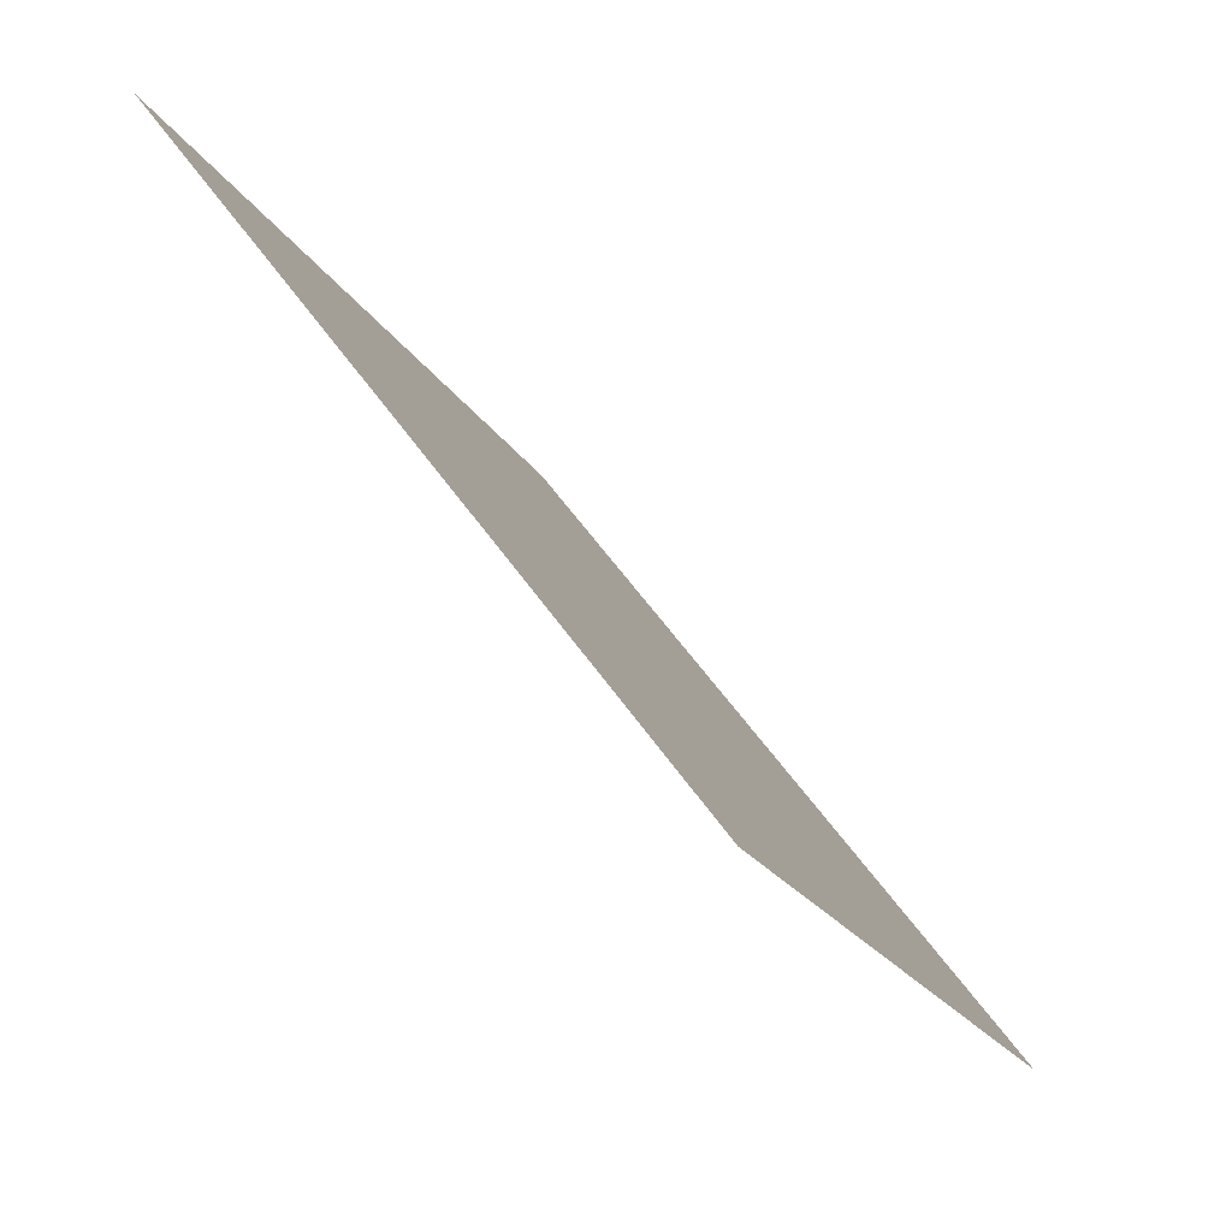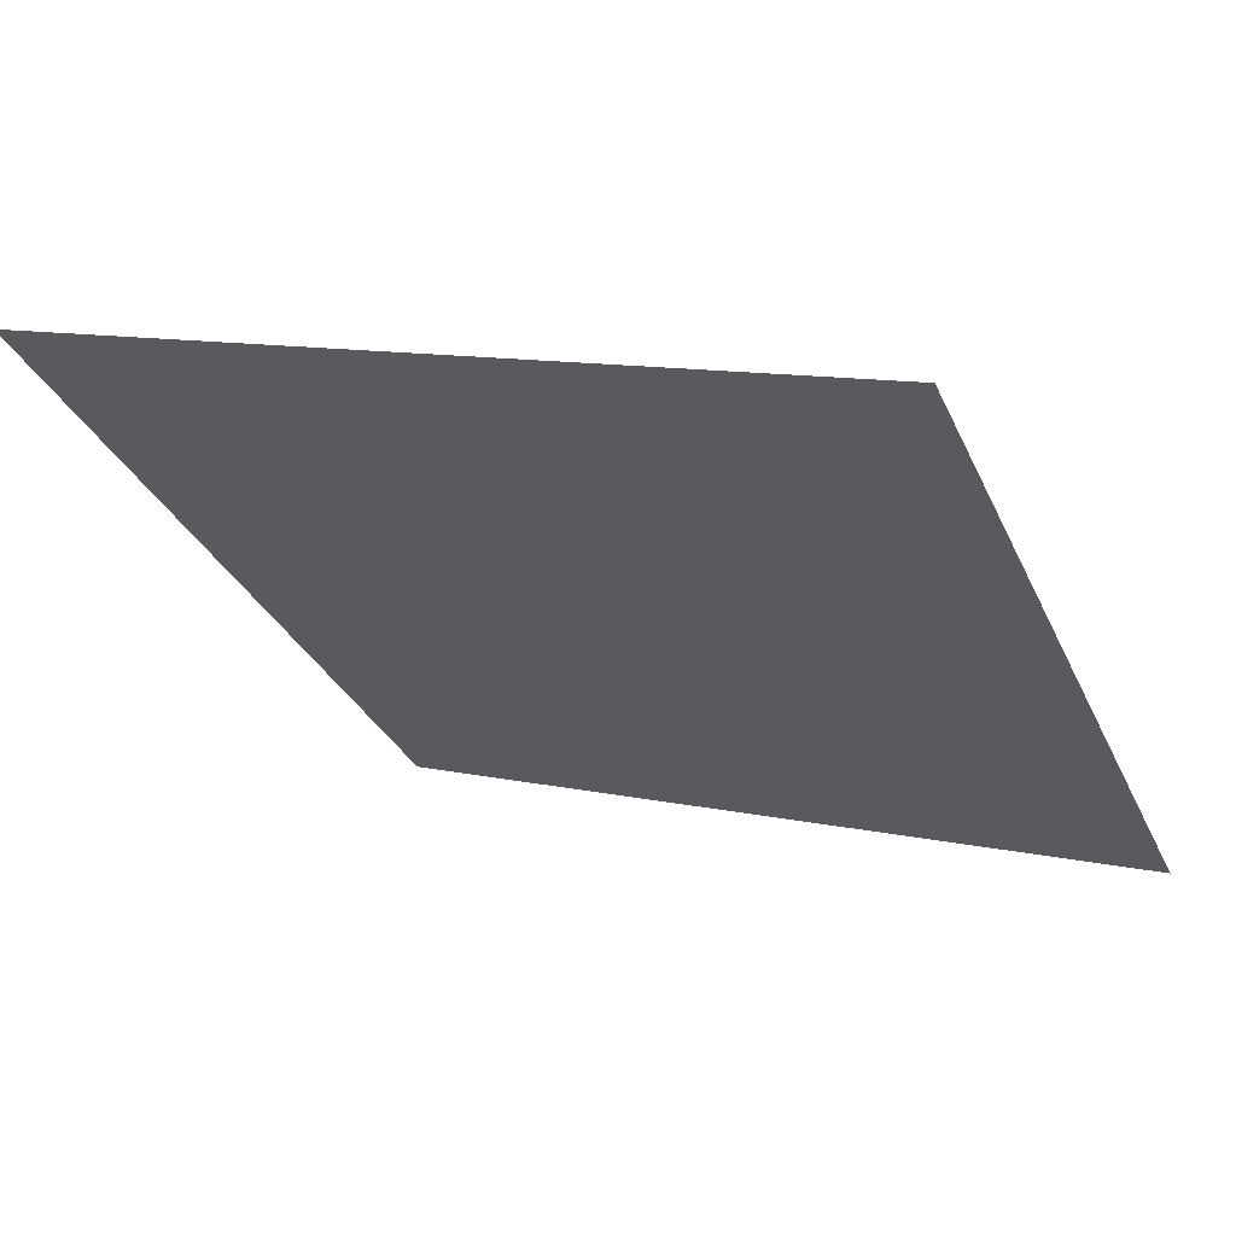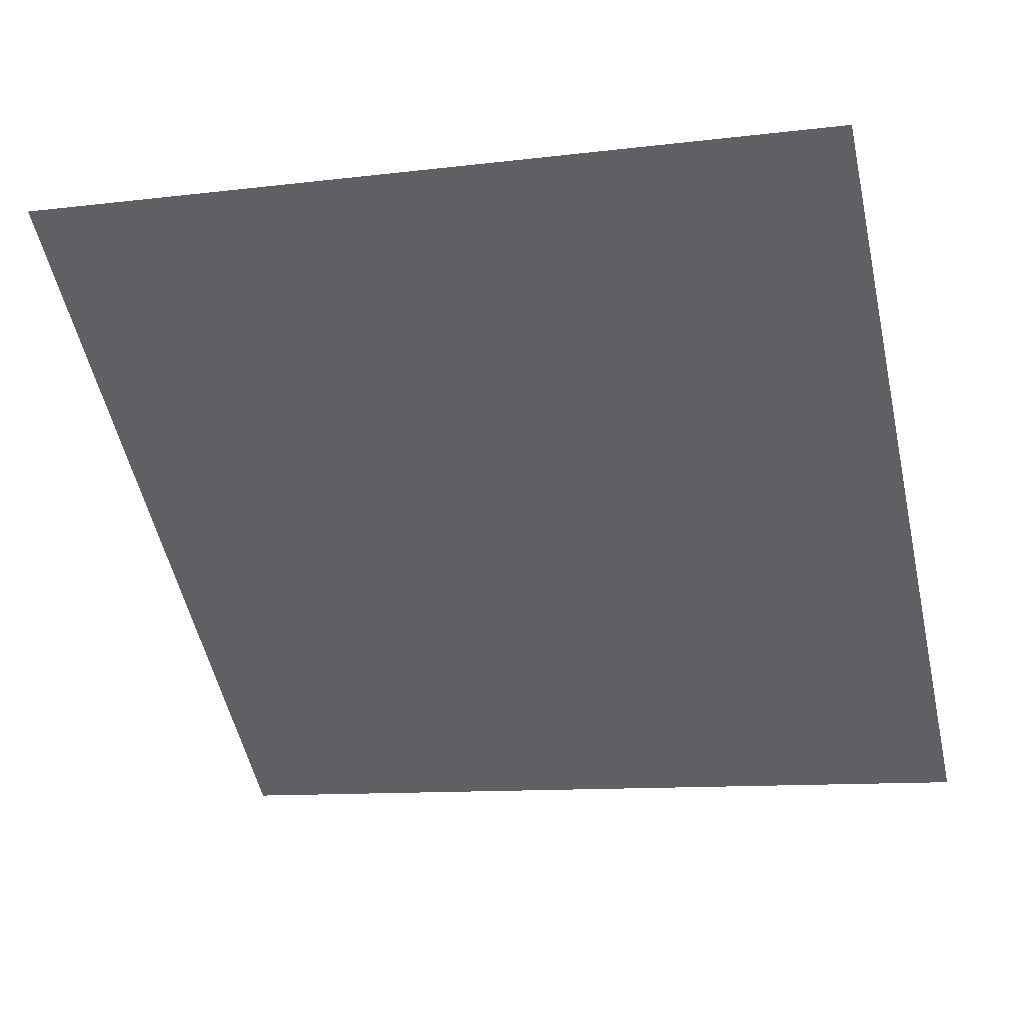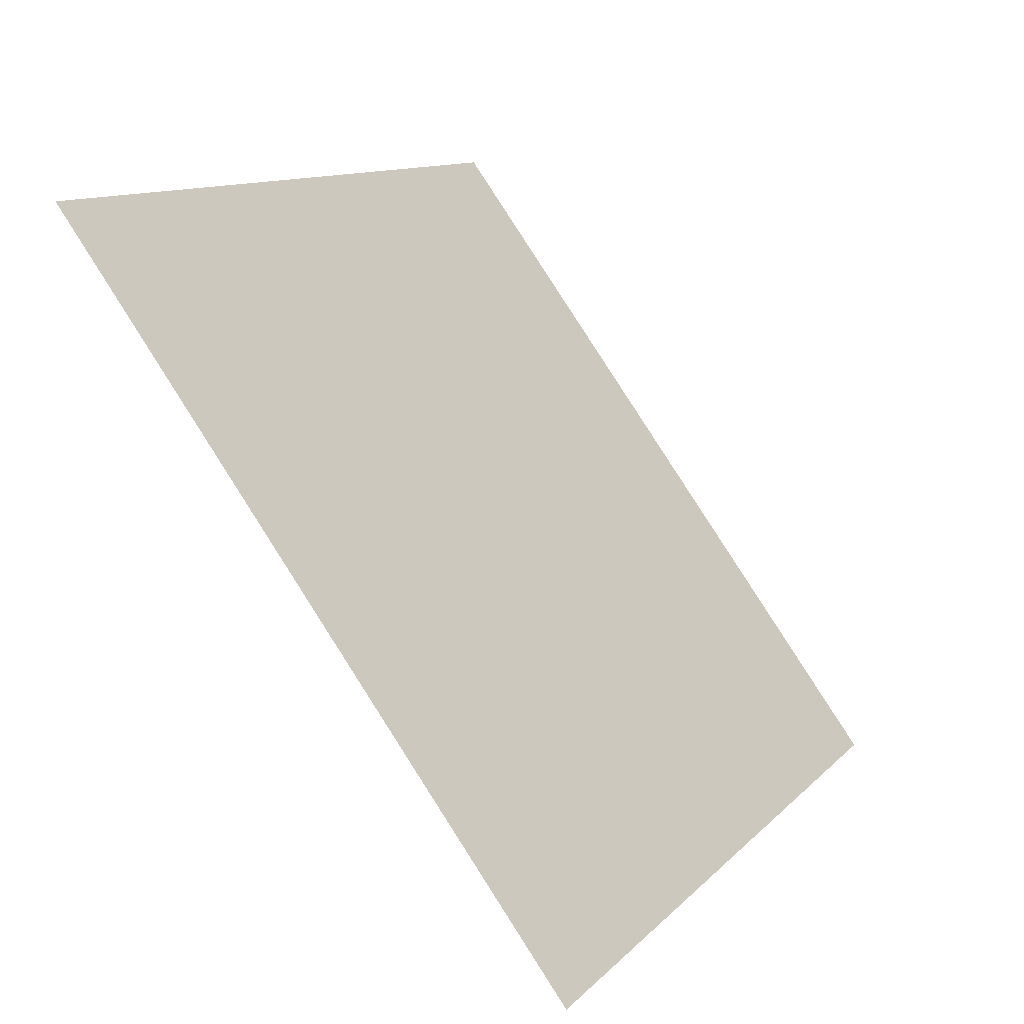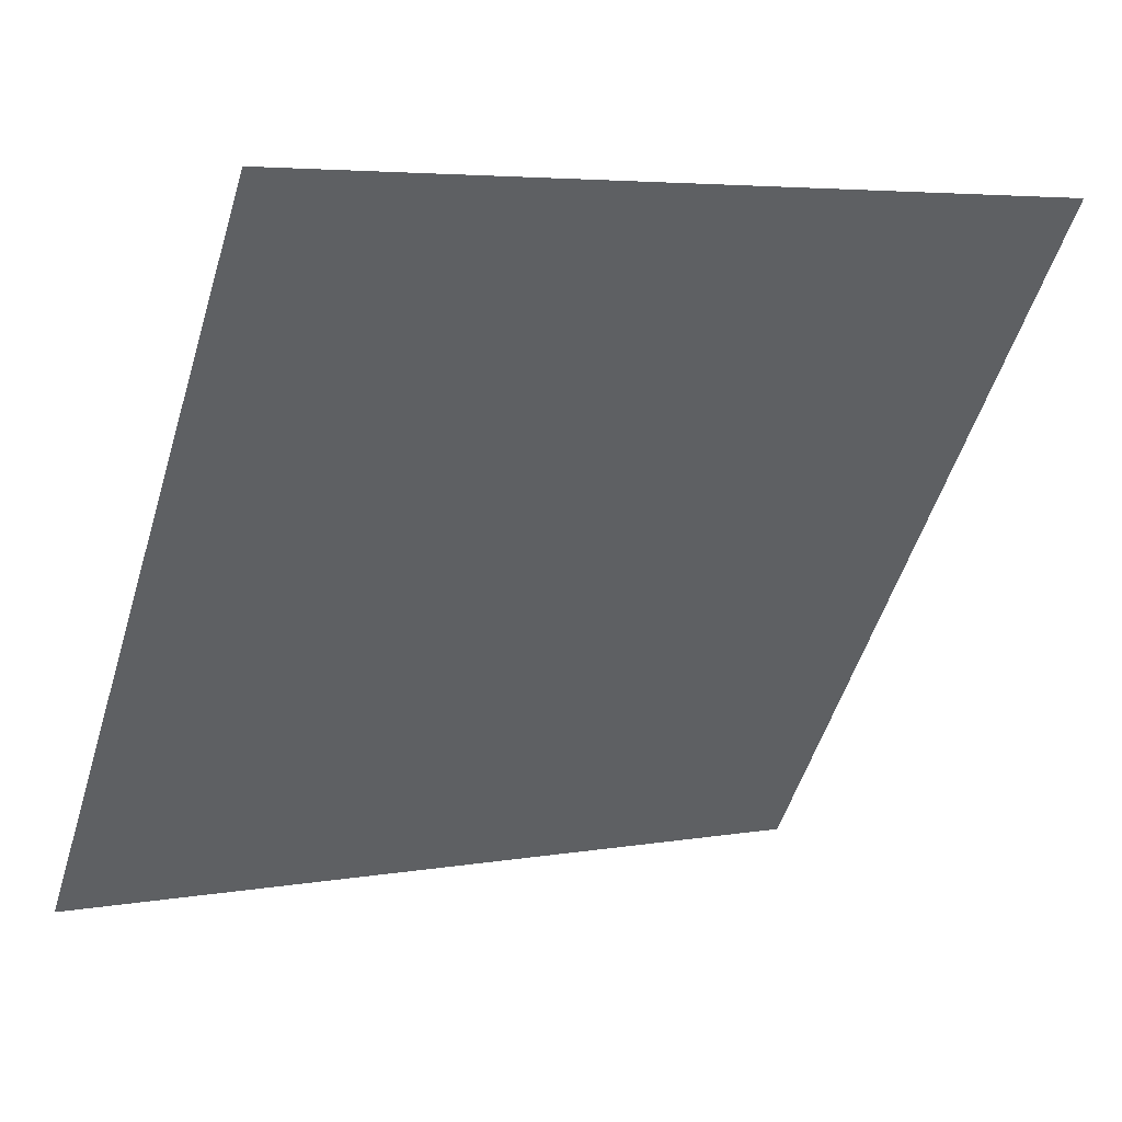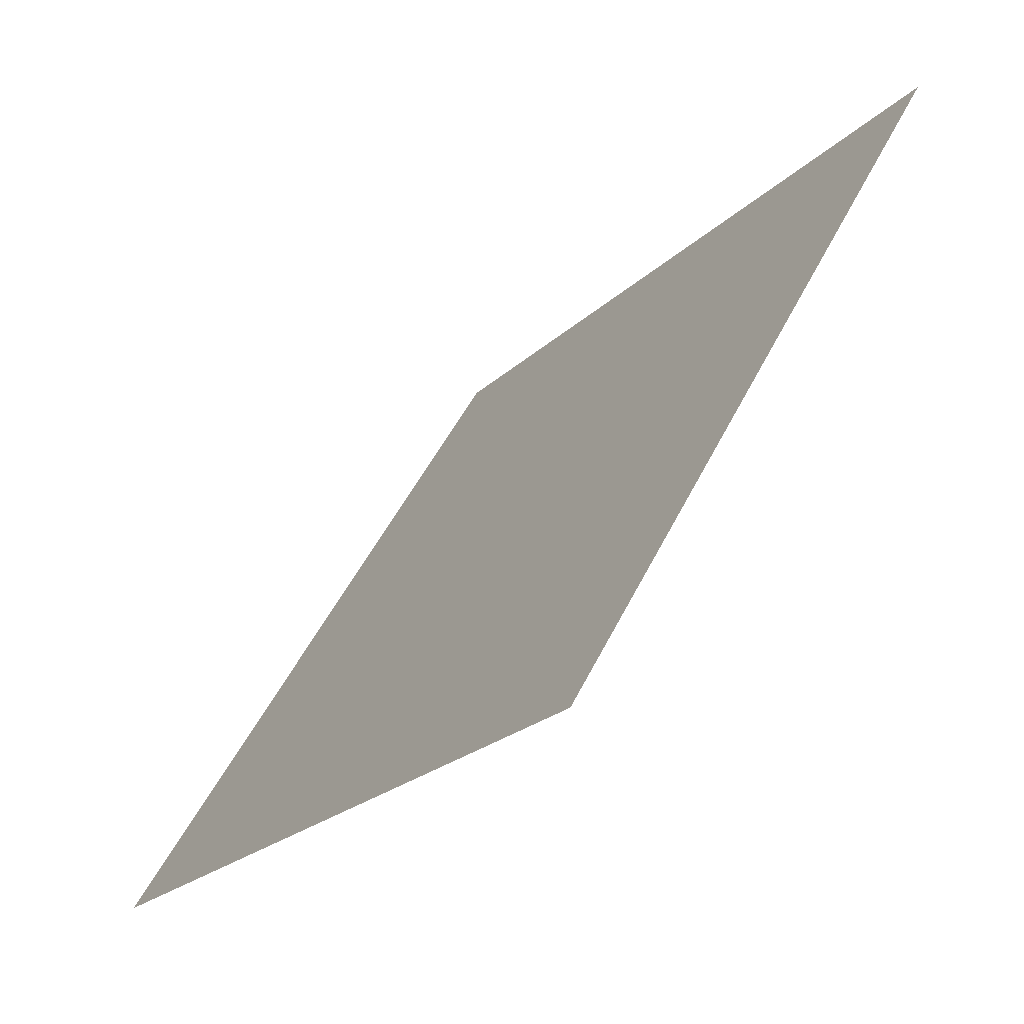
<metadata>
{"format":"obj","ext":"obj","renderer":"f3d","projection":"perspective","resolution":1024,"background":"white","views":[{"elev":-19.6,"azim":-69.9,"up":"+Z"},{"elev":8.8,"azim":28.2,"up":"+Y"},{"elev":-15.8,"azim":17.2,"up":"+Y"},{"elev":12.0,"azim":-66.0,"up":"+Z"},{"elev":3.9,"azim":149.3,"up":"+Z"},{"elev":49.3,"azim":114.1,"up":"+Z"}]}
</metadata>
<code>
v -0.08525 0.7841 0.5027
v -0.09181 0.7842 0.5027
v -0.09169 0.7881 0.508
v -0.08513 0.788 0.5079
f 4 3 2 1

</code>
